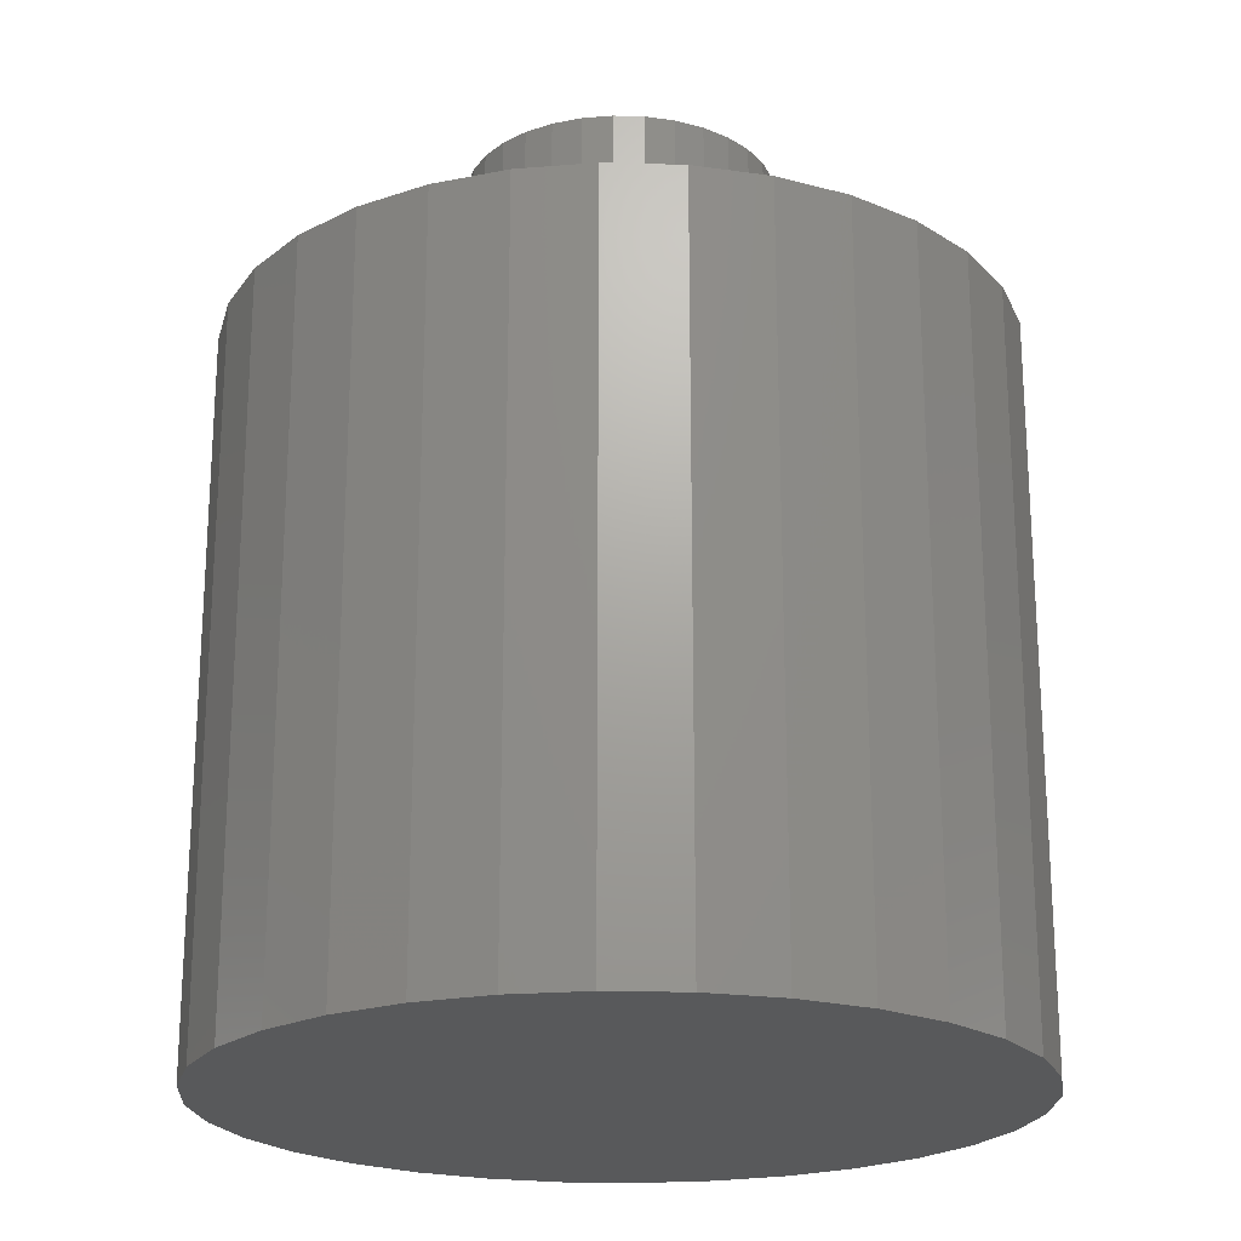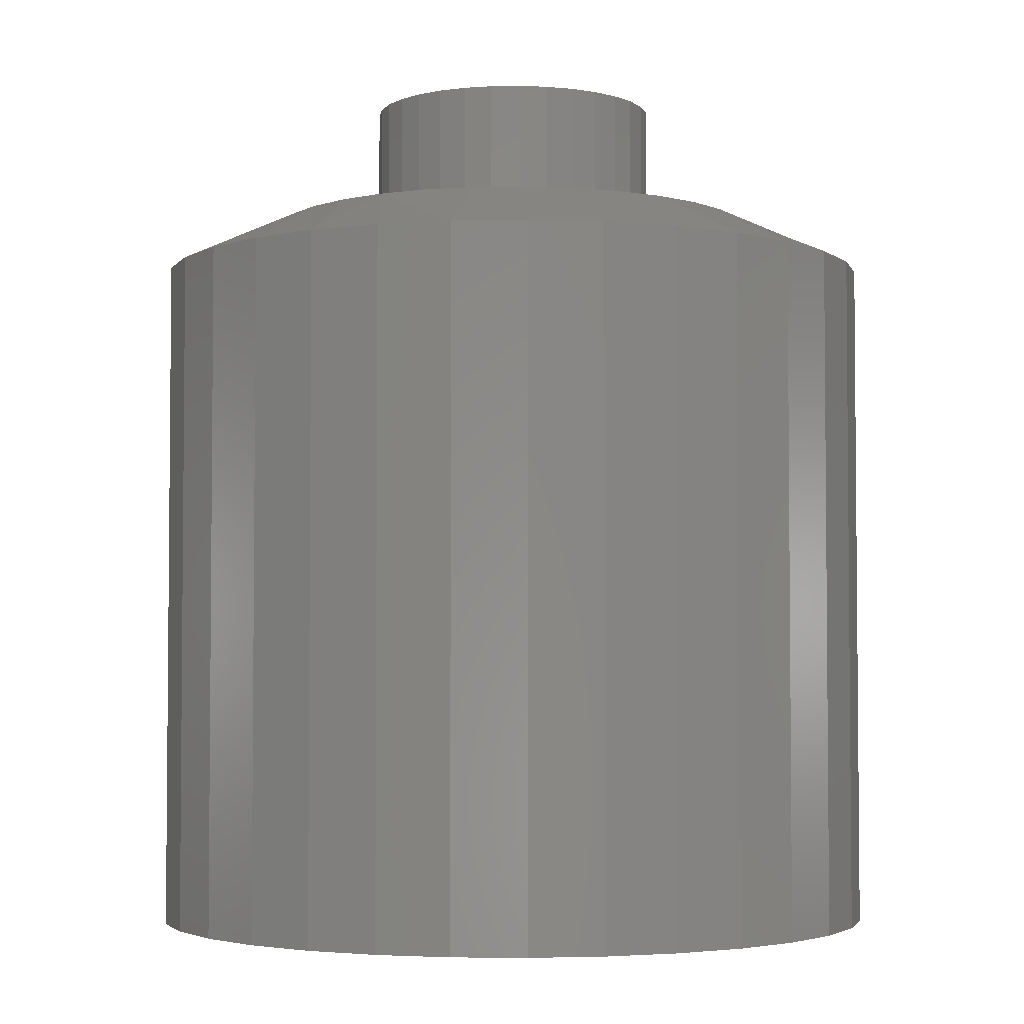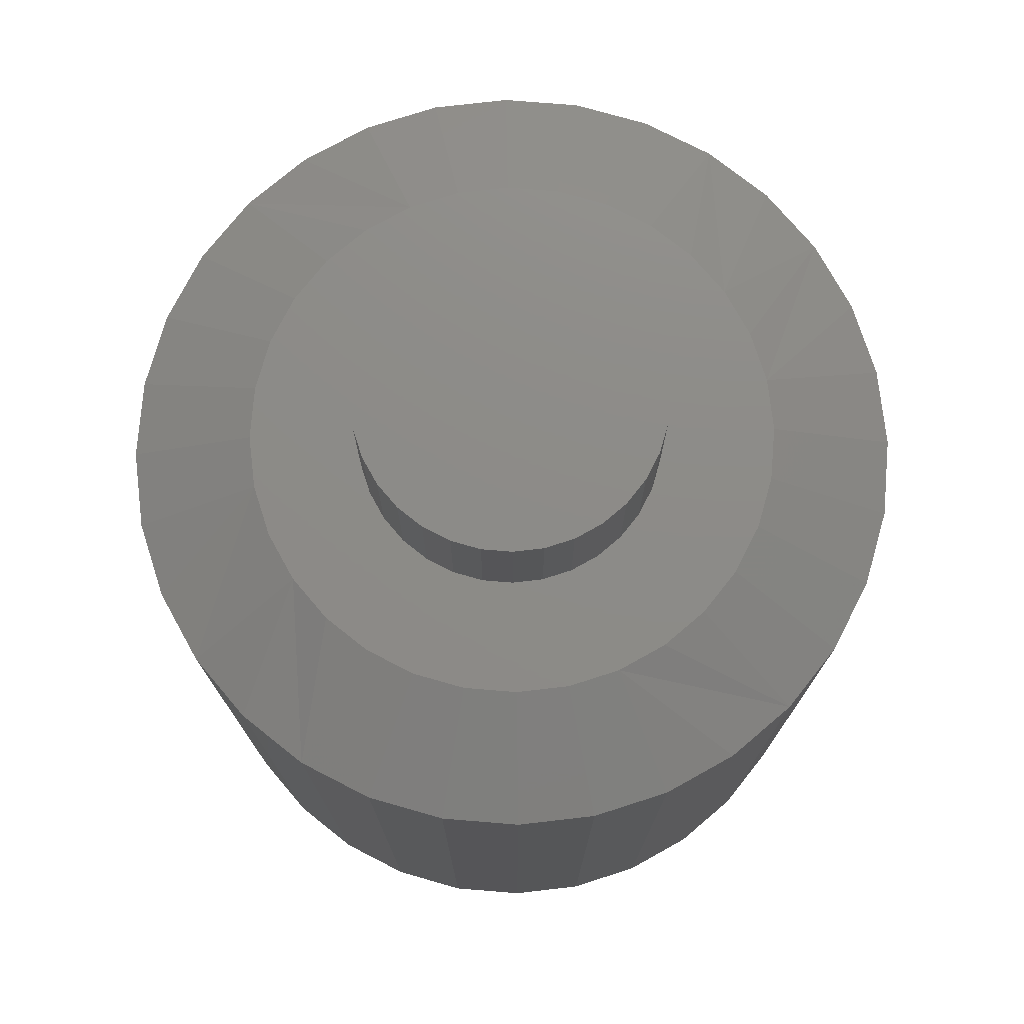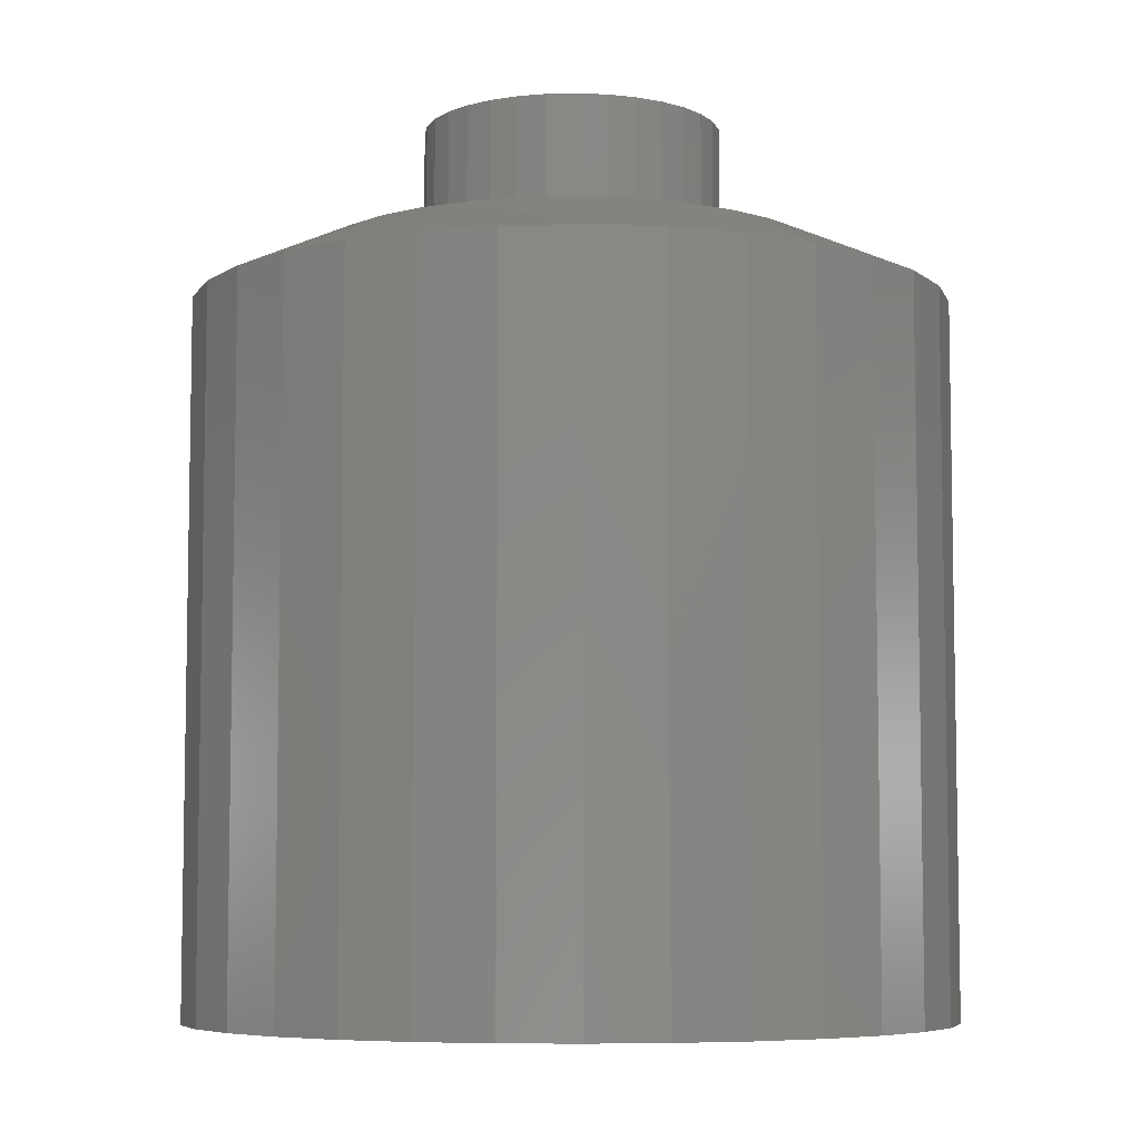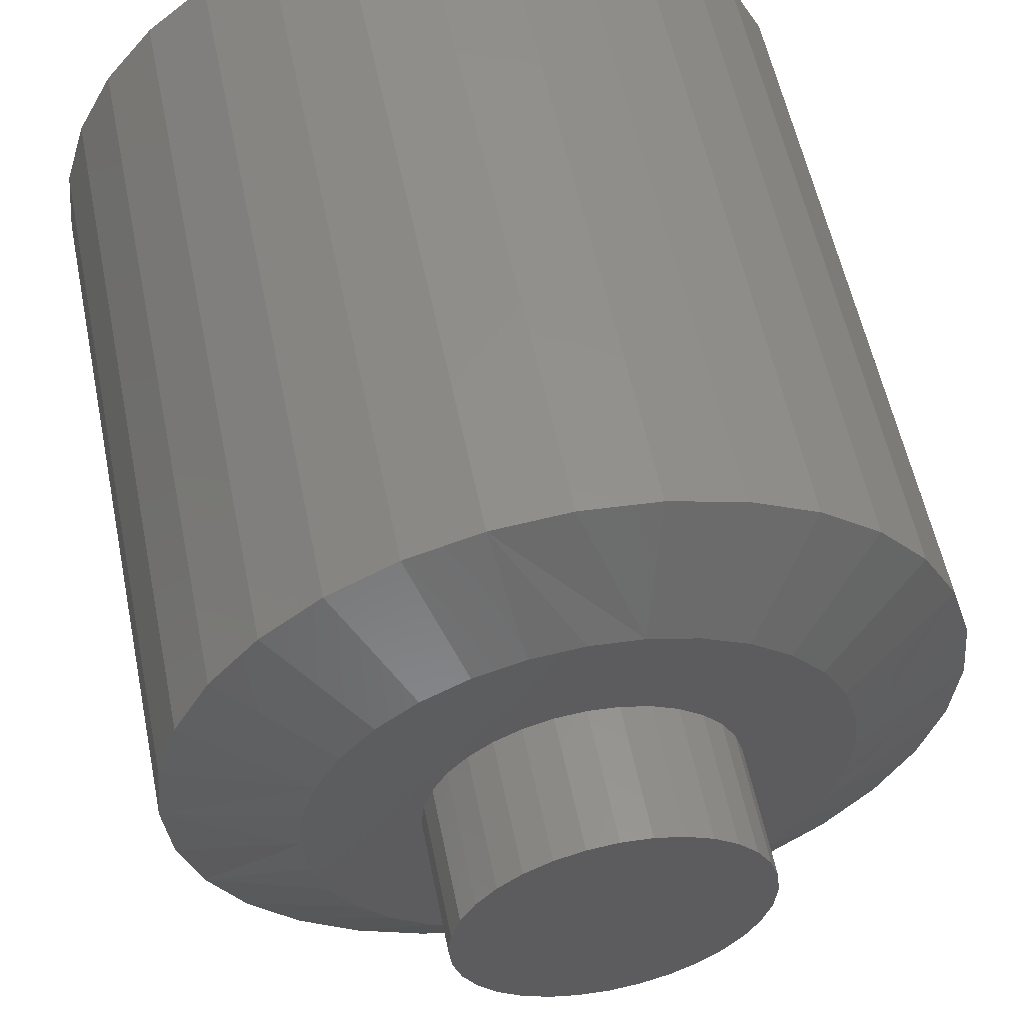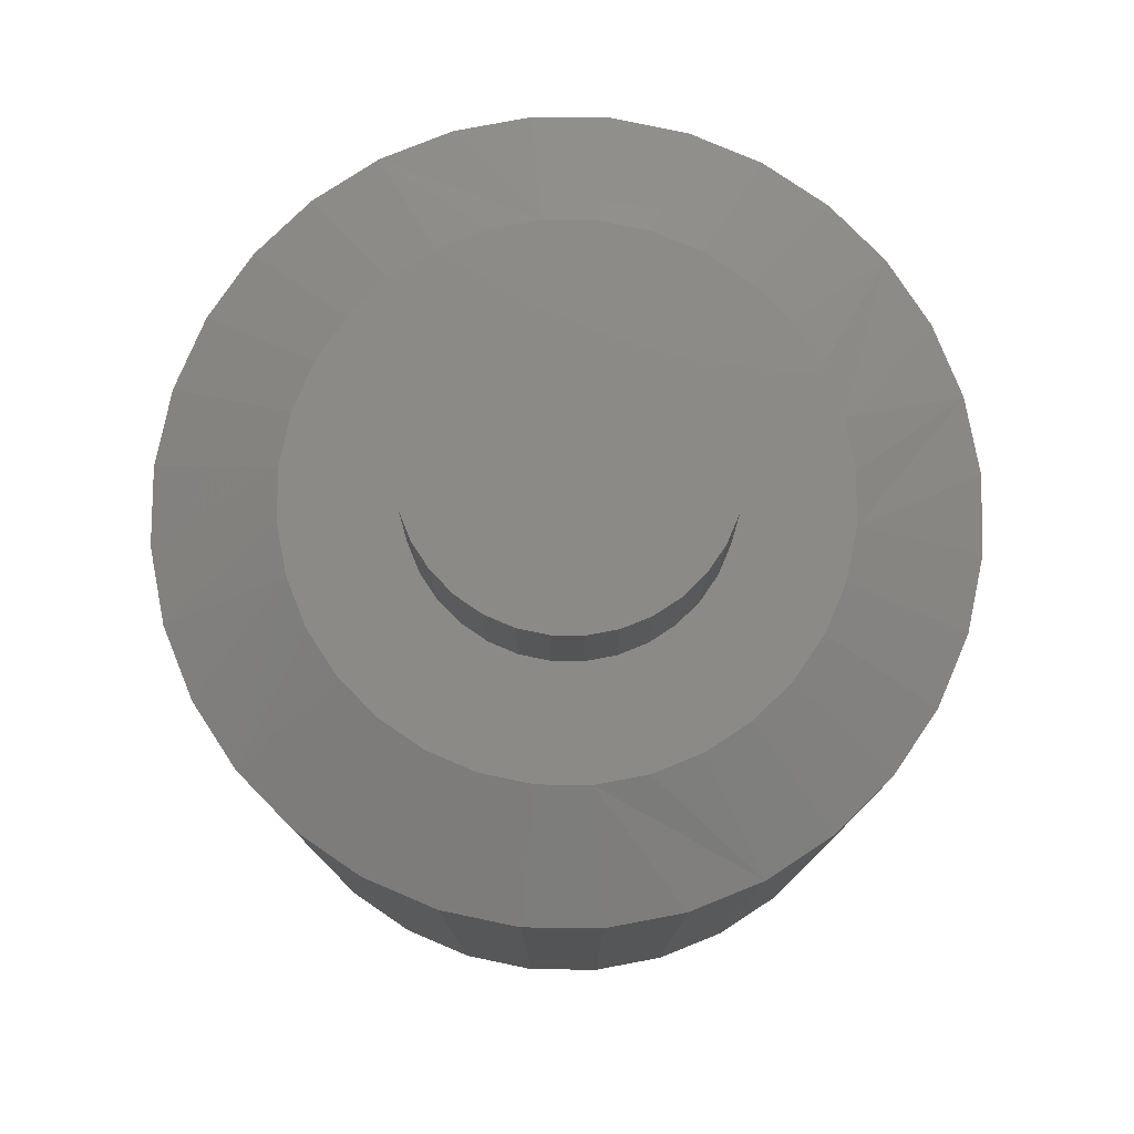
<metadata>
{"format":"stl","ext":"stl","renderer":"f3d","projection":"perspective","resolution":1024,"background":"white","views":[{"elev":-21.5,"azim":-87.3,"up":"+Z"},{"elev":-3.4,"azim":-58.6,"up":"+Z"},{"elev":75.7,"azim":145.3,"up":"+Z"},{"elev":-6.6,"azim":9.5,"up":"+Z"},{"elev":56.1,"azim":-11.5,"up":"+Y"},{"elev":78.5,"azim":-16.3,"up":"+Z"}]}
</metadata>
<code>
# stl→obj: 160 verts, 316 faces
v -0.2146 0.04256 0.6406
v -0.1154 0.04834 0.6406
v -0.1037 0.07018 0.6406
v 0.1537 0.1543 0.6406
v 0.02596 0.1239 0.6406
v 0.1808 0.1212 0.6406
v 0.04965 0.1167 0.6406
v 0.07149 0.105 0.6406
v 0.04965 -0.1167 0.6406
v 0.02596 -0.1239 0.6406
v 0.1808 -0.1212 0.6406
v 0.1537 -0.1543 0.6406
v 0.001316 0.1263 0.6406
v 0.1206 0.1814 0.6406
v 0.08292 0.2016 0.6406
v 0.04199 0.214 0.6406
v -0.0005754 0.2182 0.6406
v -0.04314 0.214 0.6406
v -0.08407 0.2016 0.6406
v -0.1218 0.1814 0.6406
v -0.1548 0.1543 0.6406
v -0.02333 0.1239 0.6406
v -0.182 0.1212 0.6406
v -0.2021 0.08349 0.6406
v -0.06886 0.105 0.6406
v -0.04702 0.1167 0.6406
v -0.182 -0.1212 0.6406
v -0.1548 -0.1543 0.6406
v -0.02333 -0.1239 0.6406
v -0.04702 -0.1167 0.6406
v -0.06886 -0.105 0.6406
v -0.088 -0.08932 0.6406
v -0.2021 -0.08349 0.6406
v 0.001316 -0.1263 0.6406
v -0.1218 -0.1814 0.6406
v -0.08407 -0.2016 0.6406
v -0.04314 -0.214 0.6406
v -0.0005756 -0.2182 0.6406
v 0.04199 -0.214 0.6406
v 0.08292 -0.2016 0.6406
v 0.1206 -0.1814 0.6406
v -0.088 0.08932 0.6406
v -0.1226 0.02464 0.6406
v -0.2188 5.108e-07 0.6406
v -0.125 1.547e-17 0.6406
v -0.1226 -0.02464 0.6406
v -0.2146 -0.04256 0.6406
v -0.1154 -0.04834 0.6406
v -0.1037 -0.07018 0.6406
v 0.201 0.08349 0.6406
v 0.09063 0.08932 0.6406
v 0.2134 0.04256 0.6406
v 0.1063 0.07018 0.6406
v 0.118 0.04834 0.6406
v 0.2176 -1.07e-16 0.6406
v 0.1252 0.02464 0.6406
v 0.1276 0 0.6406
v 0.2134 -0.04256 0.6406
v 0.1252 -0.02464 0.6406
v 0.118 -0.04834 0.6406
v 0.201 -0.08349 0.6406
v 0.1063 -0.07018 0.6406
v 0.09063 -0.08932 0.6406
v 0.07149 -0.105 0.6406
v 0.1276 0 0.75
v 0.1252 -0.02464 0.75
v 0.118 -0.04834 0.75
v 0.1063 -0.07018 0.75
v 0.09063 -0.08932 0.75
v 0.07149 -0.105 0.75
v 0.04965 -0.1167 0.75
v 0.02596 -0.1239 0.75
v 0.001316 -0.1263 0.75
v -0.02333 -0.1239 0.75
v -0.04702 -0.1167 0.75
v -0.06886 -0.105 0.75
v -0.088 -0.08932 0.75
v -0.1037 -0.07018 0.75
v -0.1154 -0.04834 0.75
v -0.1226 -0.02464 0.75
v -0.125 1.547e-17 0.75
v -0.1226 0.02464 0.75
v -0.1154 0.04834 0.75
v -0.1037 0.07018 0.75
v -0.088 0.08932 0.75
v -0.06886 0.105 0.75
v -0.04702 0.1167 0.75
v -0.02333 0.1239 0.75
v 0.001316 0.1263 0.75
v 0.02596 0.1239 0.75
v 0.04965 0.1167 0.75
v 0.07149 0.105 0.75
v 0.09063 0.08932 0.75
v 0.1063 0.07018 0.75
v 0.118 0.04834 0.75
v 0.1252 0.02464 0.75
v 0.3192 0 0
v 0.3192 -7.831e-17 0.5938
v 0.313 -0.06238 0
v 0.313 -0.06238 0.5938
v 0.2948 -0.1224 0
v 0.2948 -0.1224 0.5938
v 0.2653 -0.1776 0
v 0.2653 -0.1776 0.5938
v 0.2255 -0.2261 0
v 0.2255 -0.2261 0.5938
v 0.1771 -0.2659 0
v 0.1771 -0.2659 0.5938
v 0.1218 -0.2954 0
v 0.1218 -0.2954 0.5938
v 0.0618 -0.3136 0
v 0.0618 -0.3136 0.5938
v -0.0005757 -0.3197 0
v -0.0005757 -0.3197 0.5938
v -0.06295 -0.3136 0
v -0.06295 -0.3136 0.5938
v -0.1229 -0.2954 0
v -0.1229 -0.2954 0.5938
v -0.1782 -0.2659 0
v -0.1782 -0.2659 0.5938
v -0.2267 -0.2261 0
v -0.2267 -0.2261 0.5938
v -0.2664 -0.1776 0
v -0.2664 -0.1776 0.5938
v -0.296 -0.1224 0
v -0.296 -0.1224 0.5938
v -0.3142 -0.06238 0
v -0.3142 -0.06238 0.5938
v -0.3203 3.916e-17 0
v -0.3203 3.916e-17 0.5938
v -0.3142 0.06238 0
v -0.3142 0.06238 0.5938
v -0.296 0.1224 0
v -0.296 0.1224 0.5938
v -0.2664 0.1776 0
v -0.2664 0.1776 0.5938
v -0.2267 0.2261 0
v -0.2267 0.2261 0.5938
v -0.1782 0.2659 0
v -0.1782 0.2659 0.5938
v -0.1229 0.2954 0
v -0.1229 0.2954 0.5938
v -0.06295 0.3136 0
v -0.06295 0.3136 0.5938
v -0.0005757 0.3197 0
v -0.0005757 0.3197 0.5938
v 0.0618 0.3136 0
v 0.0618 0.3136 0.5938
v 0.1218 0.2954 0
v 0.1218 0.2954 0.5938
v 0.1771 0.2659 0
v 0.1771 0.2659 0.5938
v 0.2255 0.2261 0
v 0.2255 0.2261 0.5938
v 0.2653 0.1776 0
v 0.2653 0.1776 0.5938
v 0.2948 0.1224 0
v 0.2948 0.1224 0.5938
v 0.313 0.06238 0
v 0.313 0.06238 0.5938
f 1 2 3
f 4 5 6
f 6 5 7
f 6 7 8
f 9 10 11
f 12 11 10
f 13 5 4
f 13 4 14
f 13 14 15
f 13 15 16
f 13 16 17
f 13 17 18
f 13 18 19
f 13 19 20
f 13 20 21
f 13 21 22
f 23 24 25
f 23 25 26
f 23 26 22
f 23 22 21
f 27 28 29
f 27 29 30
f 27 30 31
f 27 31 32
f 27 32 33
f 34 29 28
f 34 28 35
f 34 35 36
f 34 36 37
f 34 37 38
f 34 38 39
f 34 39 40
f 34 40 41
f 34 41 12
f 34 12 10
f 1 3 24
f 24 3 42
f 24 42 25
f 2 1 43
f 43 1 44
f 43 44 45
f 45 44 46
f 46 44 47
f 46 47 48
f 48 47 49
f 49 47 33
f 49 33 32
f 6 8 50
f 50 8 51
f 50 51 52
f 52 51 53
f 52 53 54
f 52 54 55
f 55 54 56
f 55 56 57
f 55 57 58
f 58 57 59
f 58 59 60
f 58 60 61
f 61 60 62
f 61 62 63
f 61 63 11
f 11 63 64
f 11 64 9
f 57 65 59
f 59 65 66
f 59 66 60
f 60 66 67
f 60 67 62
f 62 67 68
f 62 68 63
f 63 68 69
f 63 69 64
f 64 69 70
f 64 70 9
f 9 70 71
f 9 71 10
f 10 71 72
f 10 72 34
f 34 72 73
f 34 73 29
f 29 73 74
f 29 74 30
f 30 74 75
f 30 75 31
f 31 75 76
f 31 76 32
f 32 76 77
f 32 77 49
f 49 77 78
f 49 78 48
f 48 78 79
f 48 79 46
f 46 79 80
f 46 80 45
f 45 80 81
f 45 81 43
f 43 81 82
f 43 82 2
f 2 82 83
f 2 83 3
f 3 83 84
f 3 84 42
f 42 84 85
f 42 85 25
f 25 85 86
f 25 86 26
f 26 86 87
f 26 87 22
f 22 87 88
f 22 88 13
f 13 88 89
f 13 89 5
f 5 89 90
f 5 90 7
f 7 90 91
f 7 91 8
f 8 91 92
f 8 92 51
f 51 92 93
f 51 93 53
f 53 93 94
f 53 94 54
f 54 94 95
f 54 95 56
f 56 95 96
f 56 96 57
f 57 96 65
f 88 90 89
f 90 88 87
f 90 87 91
f 91 87 86
f 91 86 92
f 70 75 71
f 71 75 74
f 71 74 72
f 72 74 73
f 92 86 93
f 93 86 85
f 93 85 94
f 94 85 84
f 94 84 95
f 95 84 83
f 95 83 96
f 96 83 82
f 96 82 65
f 65 82 81
f 65 81 66
f 66 81 80
f 66 80 67
f 67 80 79
f 67 79 68
f 68 79 78
f 68 78 69
f 69 78 77
f 69 77 70
f 70 77 76
f 70 76 75
f 97 98 99
f 99 98 100
f 99 100 101
f 101 100 102
f 101 102 103
f 103 102 104
f 103 104 105
f 105 104 106
f 105 106 107
f 107 106 108
f 107 108 109
f 109 108 110
f 109 110 111
f 111 110 112
f 111 112 113
f 113 112 114
f 113 114 115
f 115 114 116
f 115 116 117
f 117 116 118
f 117 118 119
f 119 118 120
f 119 120 121
f 121 120 122
f 121 122 123
f 123 122 124
f 123 124 125
f 125 124 126
f 125 126 127
f 127 126 128
f 127 128 129
f 129 128 130
f 129 130 131
f 131 130 132
f 131 132 133
f 133 132 134
f 133 134 135
f 135 134 136
f 135 136 137
f 137 136 138
f 137 138 139
f 139 138 140
f 139 140 141
f 141 140 142
f 141 142 143
f 143 142 144
f 143 144 145
f 145 144 146
f 145 146 147
f 147 146 148
f 147 148 149
f 149 148 150
f 149 150 151
f 151 150 152
f 151 152 153
f 153 152 154
f 153 154 155
f 155 154 156
f 155 156 157
f 157 156 158
f 157 158 159
f 159 158 160
f 159 160 97
f 97 160 98
f 52 158 50
f 6 154 4
f 146 144 16
f 14 150 15
f 17 144 18
f 17 16 144
f 19 140 20
f 21 136 23
f 55 98 160
f 55 160 158
f 55 158 52
f 130 44 1
f 130 1 24
f 130 24 132
f 154 6 156
f 156 6 50
f 156 50 158
f 150 14 152
f 152 14 4
f 152 4 154
f 146 16 148
f 148 16 15
f 148 15 150
f 140 19 142
f 142 19 18
f 142 18 144
f 136 21 138
f 138 21 20
f 138 20 140
f 132 24 134
f 134 24 23
f 134 23 136
f 47 126 33
f 27 122 28
f 114 112 37
f 35 118 36
f 38 112 39
f 38 37 112
f 40 108 41
f 12 104 11
f 44 130 128
f 44 128 126
f 44 126 47
f 98 55 58
f 98 58 61
f 98 61 100
f 122 27 124
f 124 27 33
f 124 33 126
f 118 35 120
f 120 35 28
f 120 28 122
f 114 37 116
f 116 37 36
f 116 36 118
f 108 40 110
f 110 40 39
f 110 39 112
f 104 12 106
f 106 12 41
f 106 41 108
f 100 61 102
f 102 61 11
f 102 11 104
f 145 147 143
f 113 115 111
f 111 115 117
f 111 117 109
f 109 117 119
f 109 119 107
f 107 119 121
f 107 121 105
f 105 121 123
f 105 123 103
f 103 123 125
f 103 125 101
f 101 125 127
f 101 127 99
f 99 127 129
f 99 129 97
f 97 129 131
f 97 131 159
f 159 131 133
f 159 133 157
f 157 133 135
f 157 135 155
f 155 135 137
f 155 137 153
f 153 137 139
f 153 139 151
f 151 139 141
f 151 141 149
f 149 141 143
f 149 143 147

</code>
